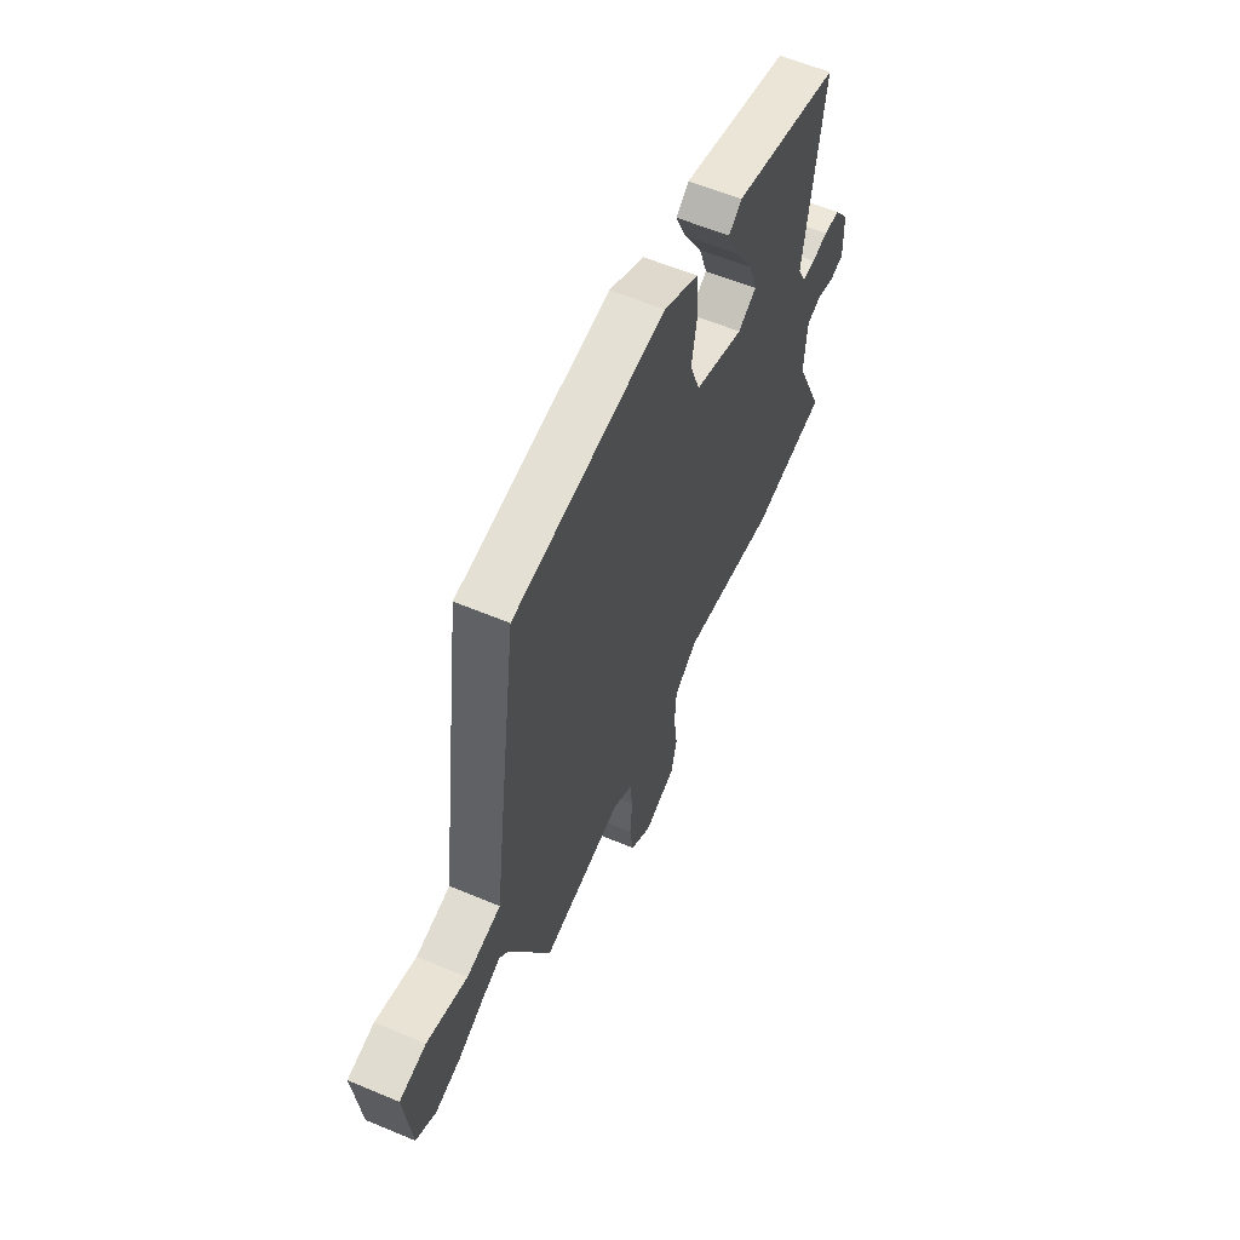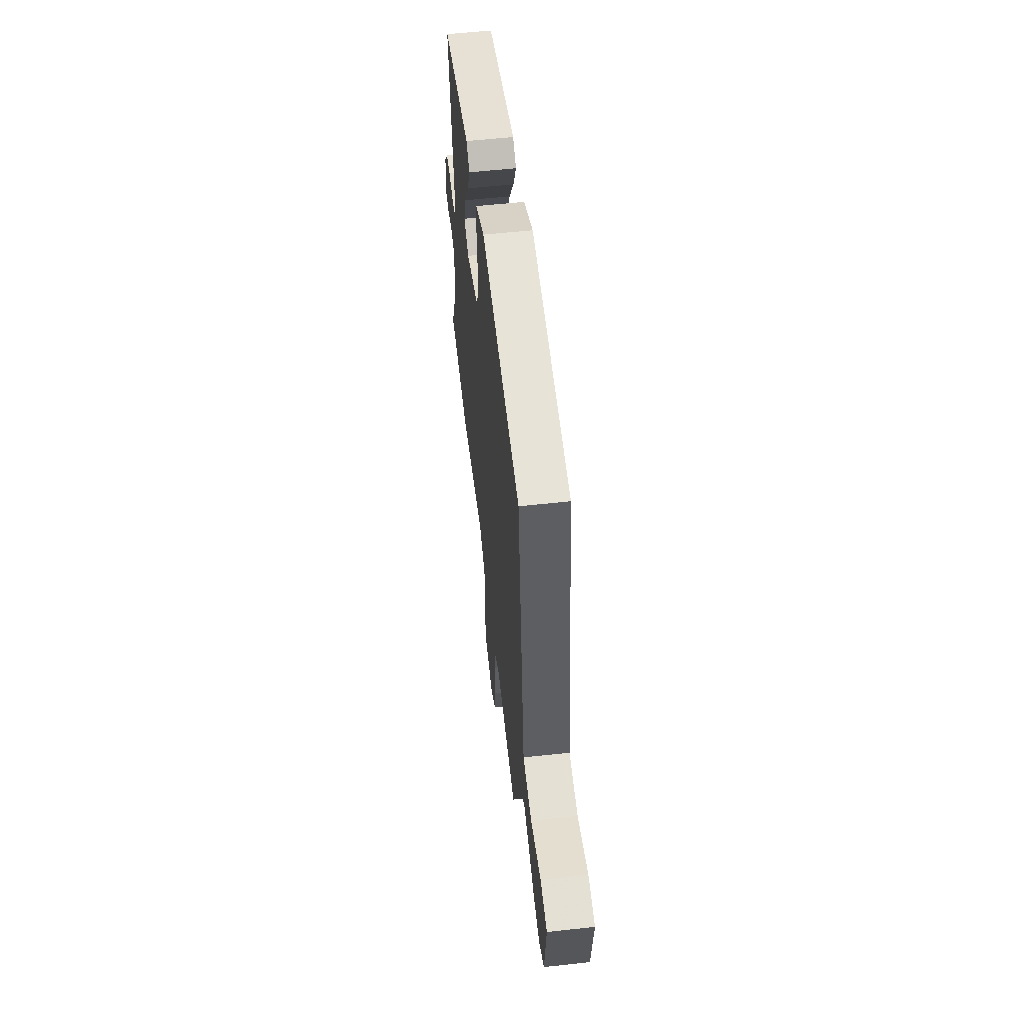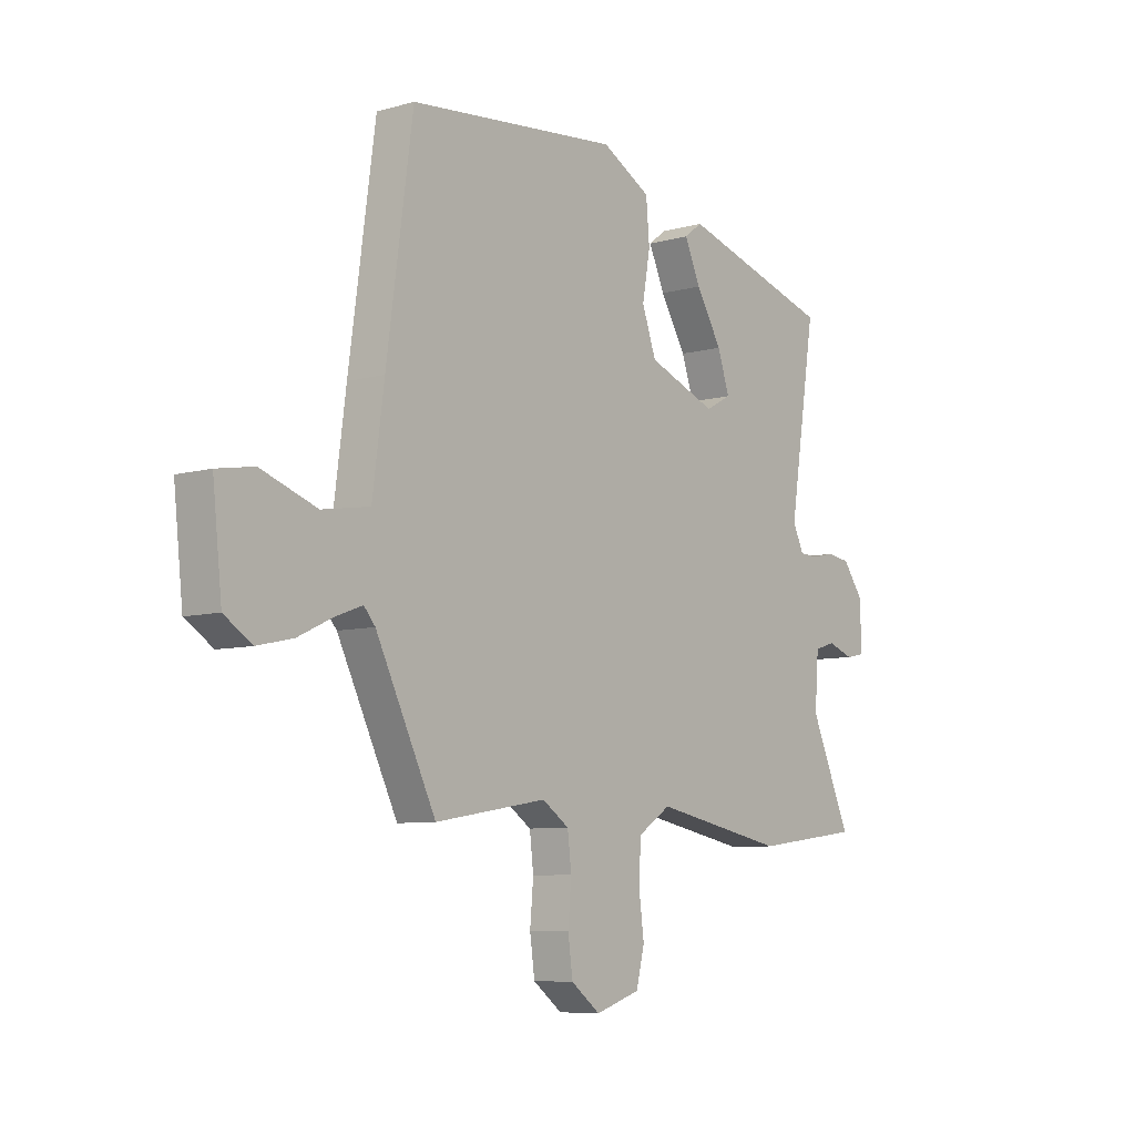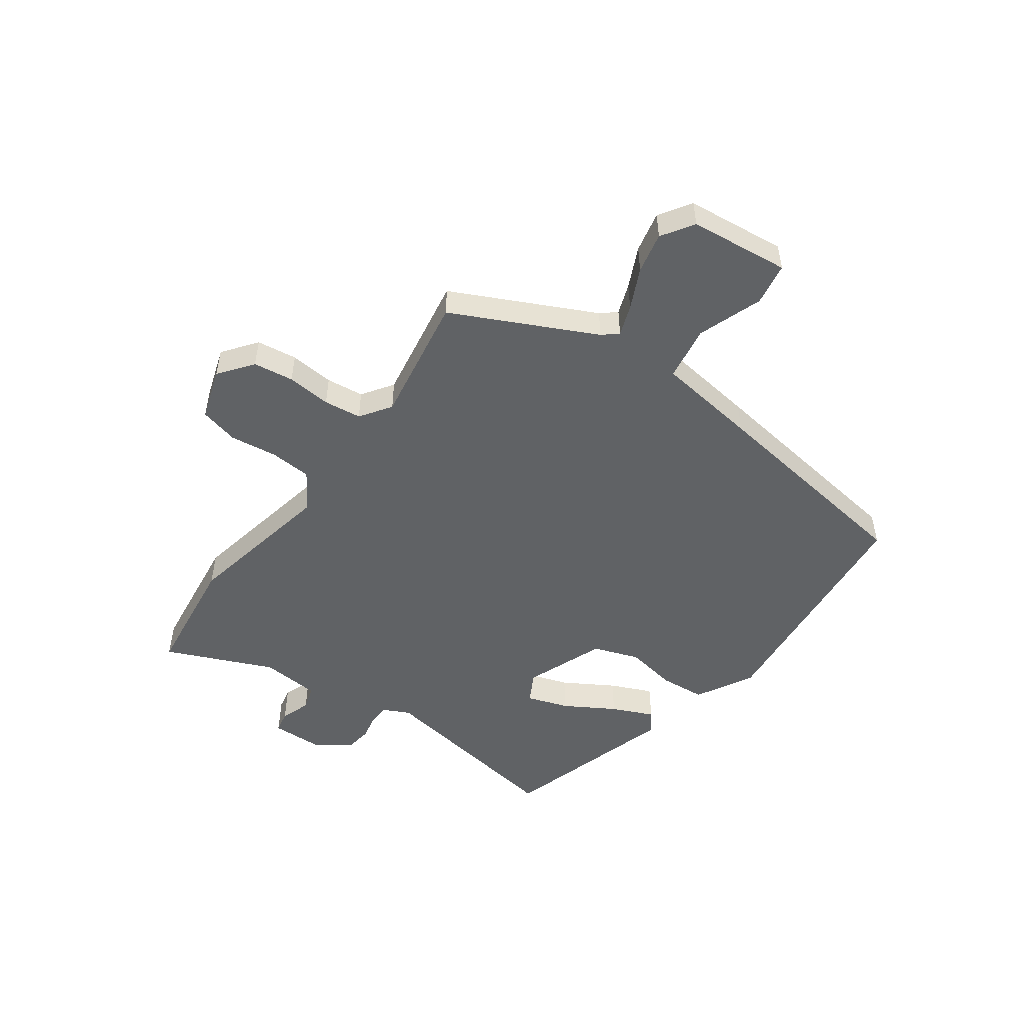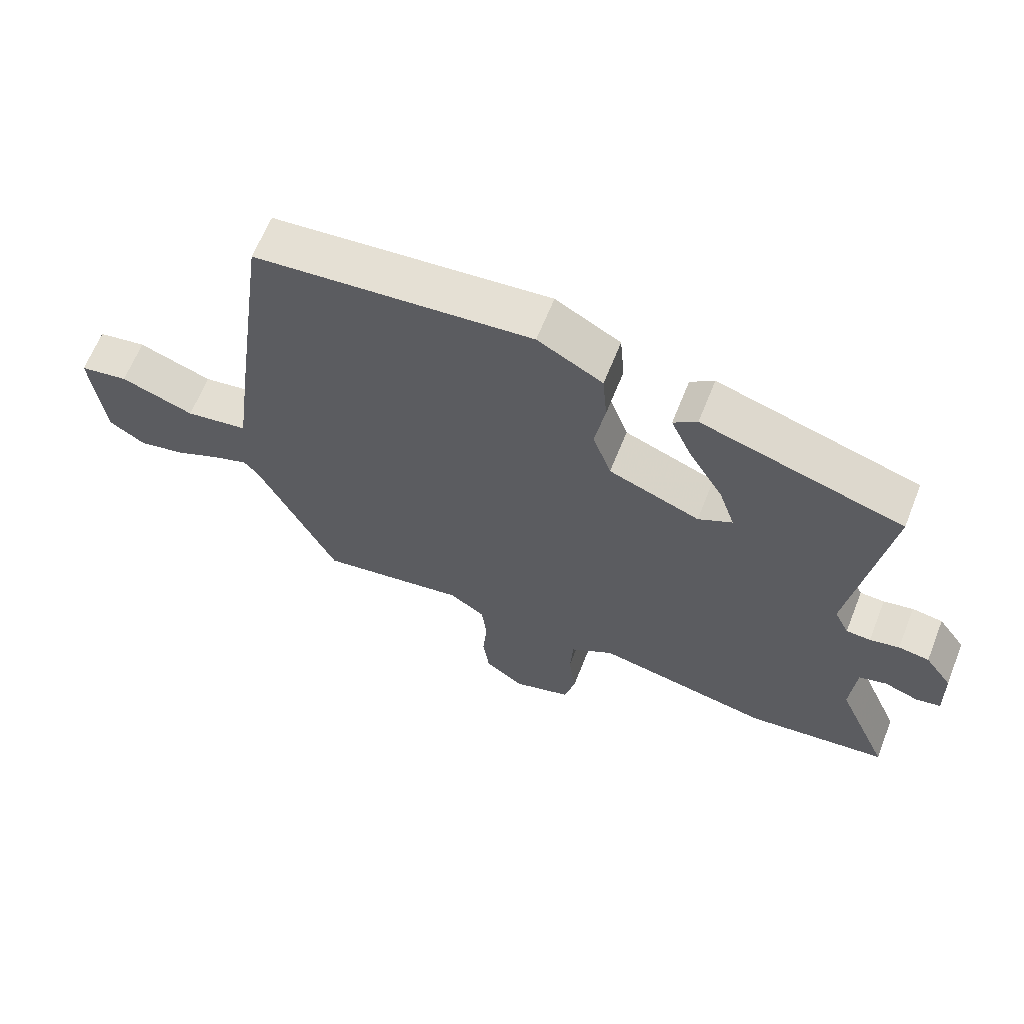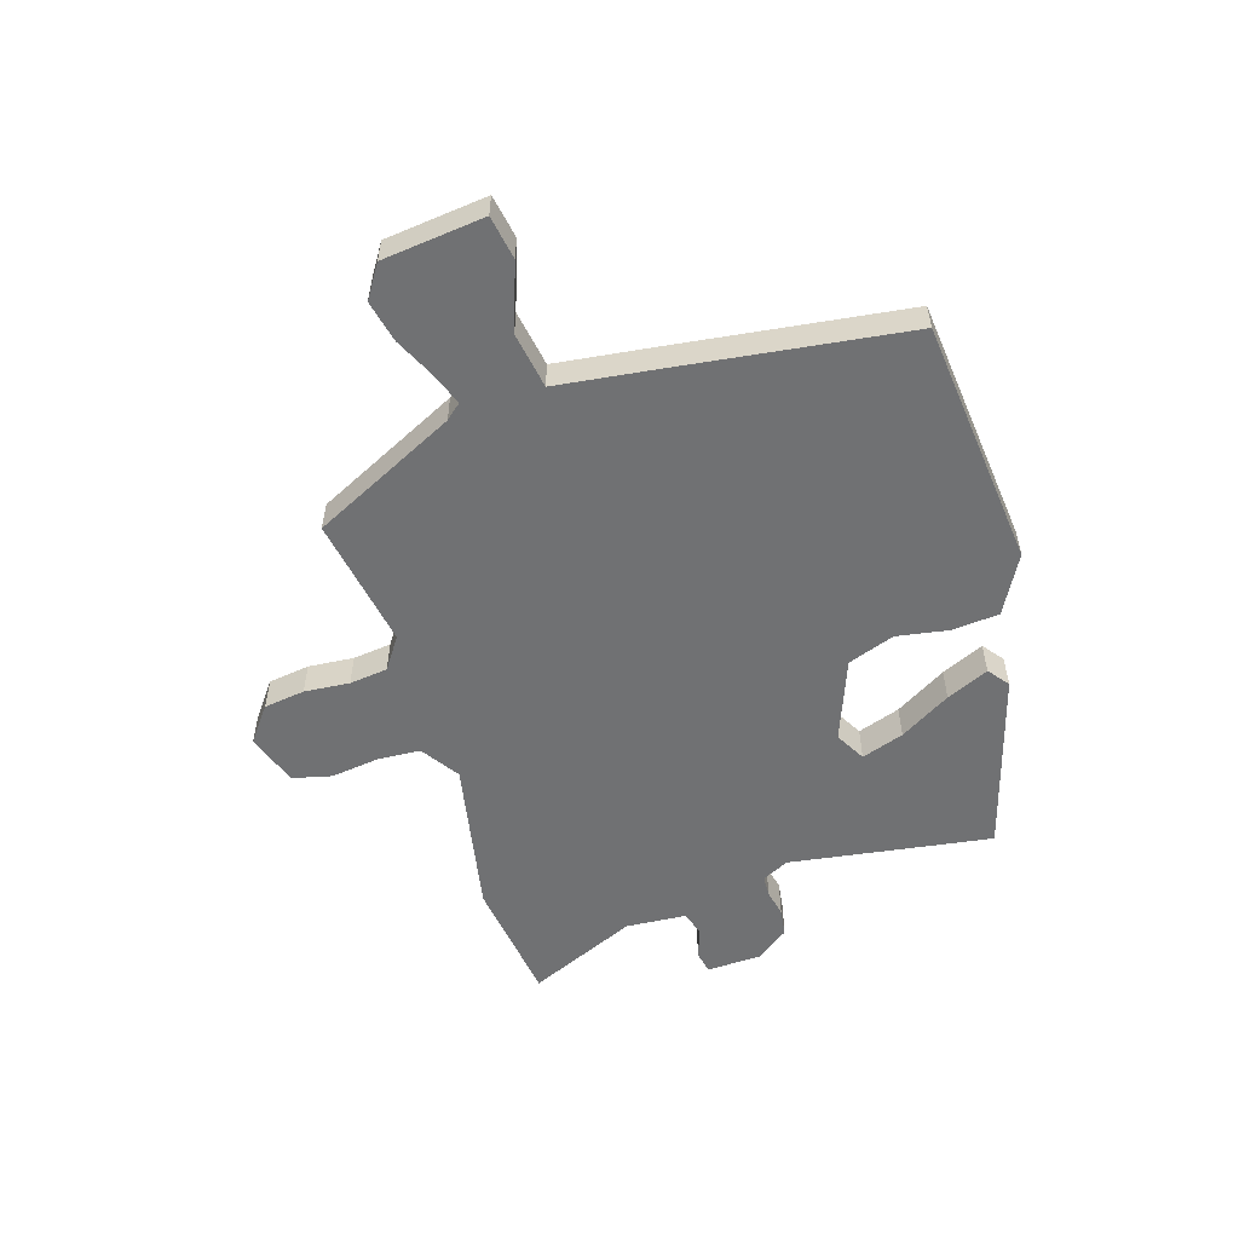
<metadata>
{"format":"obj","ext":"obj","renderer":"f3d","projection":"perspective","resolution":1024,"background":"white","views":[{"elev":59.1,"azim":-66.6,"up":"+Z"},{"elev":56.9,"azim":-96.5,"up":"+Z"},{"elev":-7.6,"azim":-51.5,"up":"+Z"},{"elev":-50.5,"azim":-125.8,"up":"+Y"},{"elev":64.1,"azim":21.7,"up":"+Z"},{"elev":-55.1,"azim":-72.4,"up":"+Y"}]}
</metadata>
<code>
v 0.509 0.07 0.363
v 0.454 0.07 0.01
v 0.477 0.07 -0.037
v 0.515 0.07 -0.039
v 0.561 0.07 -0.029
v 0.609 0.07 -0.036
v 0.651 0.07 -0.094
v 0.654 0.07 -0.189
v 0.615 0.07 -0.197
v 0.562 0.07 -0.178
v 0.519 0.07 -0.191
v 0.511 0.07 -0.297
v 0.594 0.07 -0.488
v 0.374 0.07 -0.516
v 0.101 0.07 -0.462
v 0.034 0.07 -0.506
v 0.029 0.07 -0.581
v 0.04 0.07 -0.665
v 0.023 0.07 -0.734
v -0.069 0.07 -0.764
v -0.129 0.07 -0.718
v -0.139 0.07 -0.646
v -0.132 0.07 -0.567
v -0.14 0.07 -0.5
v -0.195 0.07 -0.462
v -0.425 0.07 -0.5
v -0.548 0.07 -0.247
v -0.571 0.07 -0.22
v -0.626 0.07 -0.24
v -0.698 0.07 -0.274
v -0.771 0.07 -0.29
v -0.828 0.07 -0.253
v -0.847 0.07 -0.075
v -0.771 0.07 -0.062
v -0.656 0.07 -0.103
v -0.558 0.07 -0.087
v -0.534 0.07 0.095
v -0.48 0.07 0.487
v -0.047 0.07 0.529
v 0.054 0.07 0.473
v 0.061 0.07 0.391
v 0.045 0.07 0.3
v 0.074 0.07 0.218
v 0.216 0.07 0.163
v 0.269 0.07 0.192
v 0.244 0.07 0.266
v 0.191 0.07 0.355
v 0.158 0.07 0.429
v 0.195 0.07 0.457
v 0.509 0 0.363
v 0.454 0 0.01
v 0.477 0 -0.037
v 0.515 0 -0.039
v 0.561 0 -0.029
v 0.609 0 -0.036
v 0.651 0 -0.094
v 0.654 0 -0.189
v 0.615 0 -0.197
v 0.562 0 -0.178
v 0.519 0 -0.191
v 0.511 0 -0.297
v 0.594 0 -0.488
v 0.374 0 -0.516
v 0.101 0 -0.462
v 0.034 0 -0.506
v 0.029 0 -0.581
v 0.04 0 -0.665
v 0.023 0 -0.734
v -0.069 0 -0.764
v -0.129 0 -0.718
v -0.139 0 -0.646
v -0.132 0 -0.567
v -0.14 0 -0.5
v -0.195 0 -0.462
v -0.425 0 -0.5
v -0.548 0 -0.247
v -0.571 0 -0.22
v -0.626 0 -0.24
v -0.698 0 -0.274
v -0.771 0 -0.29
v -0.828 0 -0.253
v -0.847 0 -0.075
v -0.771 0 -0.062
v -0.656 0 -0.103
v -0.558 0 -0.087
v -0.534 0 0.095
v -0.48 0 0.487
v -0.047 0 0.529
v 0.054 0 0.473
v 0.061 0 0.391
v 0.045 0 0.3
v 0.074 0 0.218
v 0.216 0 0.163
v 0.269 0 0.192
v 0.244 0 0.266
v 0.191 0 0.355
v 0.158 0 0.429
v 0.195 0 0.457
f 49 1 2
f 48 49 2
f 47 48 2
f 46 47 2
f 45 46 2 3
f 44 45 3
f 43 44 3
f 40 41 42
f 39 40 42
f 38 39 42
f 37 38 42
f 36 37 42
f 36 42 43
f 33 34 35
f 32 33 35
f 31 32 35
f 30 31 35
f 29 30 35
f 28 29 35 36
f 36 43 3
f 28 36 3
f 27 28 3
f 21 22 23
f 20 21 23
f 19 20 23
f 18 19 23
f 17 18 23
f 16 17 23 24
f 15 16 24 25
f 12 13 14 15
f 11 12 15 25
f 8 9 10
f 7 8 10
f 6 7 10
f 5 6 10
f 4 5 10
f 4 10 11
f 25 26 27
f 11 25 27
f 4 11 27
f 3 4 27
f 51 50 98
f 51 98 97
f 51 97 96
f 51 96 95
f 52 51 95 94
f 52 94 93
f 52 93 92
f 91 90 89
f 91 89 88
f 91 88 87
f 91 87 86
f 91 86 85
f 92 91 85
f 84 83 82
f 84 82 81
f 84 81 80
f 84 80 79
f 84 79 78
f 85 84 78 77
f 52 92 85
f 52 85 77
f 52 77 76
f 72 71 70
f 72 70 69
f 72 69 68
f 72 68 67
f 72 67 66
f 73 72 66 65
f 74 73 65 64
f 64 63 62 61
f 74 64 61 60
f 59 58 57
f 59 57 56
f 59 56 55
f 59 55 54
f 59 54 53
f 60 59 53
f 76 75 74
f 76 74 60
f 76 60 53
f 76 53 52
f 1 50 51 2
f 2 51 52 3
f 3 52 53 4
f 4 53 54 5
f 5 54 55 6
f 6 55 56 7
f 7 56 57 8
f 8 57 58 9
f 9 58 59 10
f 10 59 60 11
f 11 60 61 12
f 12 61 62 13
f 13 62 63 14
f 14 63 64 15
f 15 64 65 16
f 16 65 66 17
f 17 66 67 18
f 18 67 68 19
f 19 68 69 20
f 20 69 70 21
f 21 70 71 22
f 22 71 72 23
f 23 72 73 24
f 24 73 74 25
f 25 74 75 26
f 26 75 76 27
f 27 76 77 28
f 28 77 78 29
f 29 78 79 30
f 30 79 80 31
f 31 80 81 32
f 32 81 82 33
f 33 82 83 34
f 34 83 84 35
f 35 84 85 36
f 36 85 86 37
f 37 86 87 38
f 38 87 88 39
f 39 88 89 40
f 40 89 90 41
f 41 90 91 42
f 42 91 92 43
f 43 92 93 44
f 44 93 94 45
f 45 94 95 46
f 46 95 96 47
f 47 96 97 48
f 48 97 98 49
f 49 98 50 1

</code>
